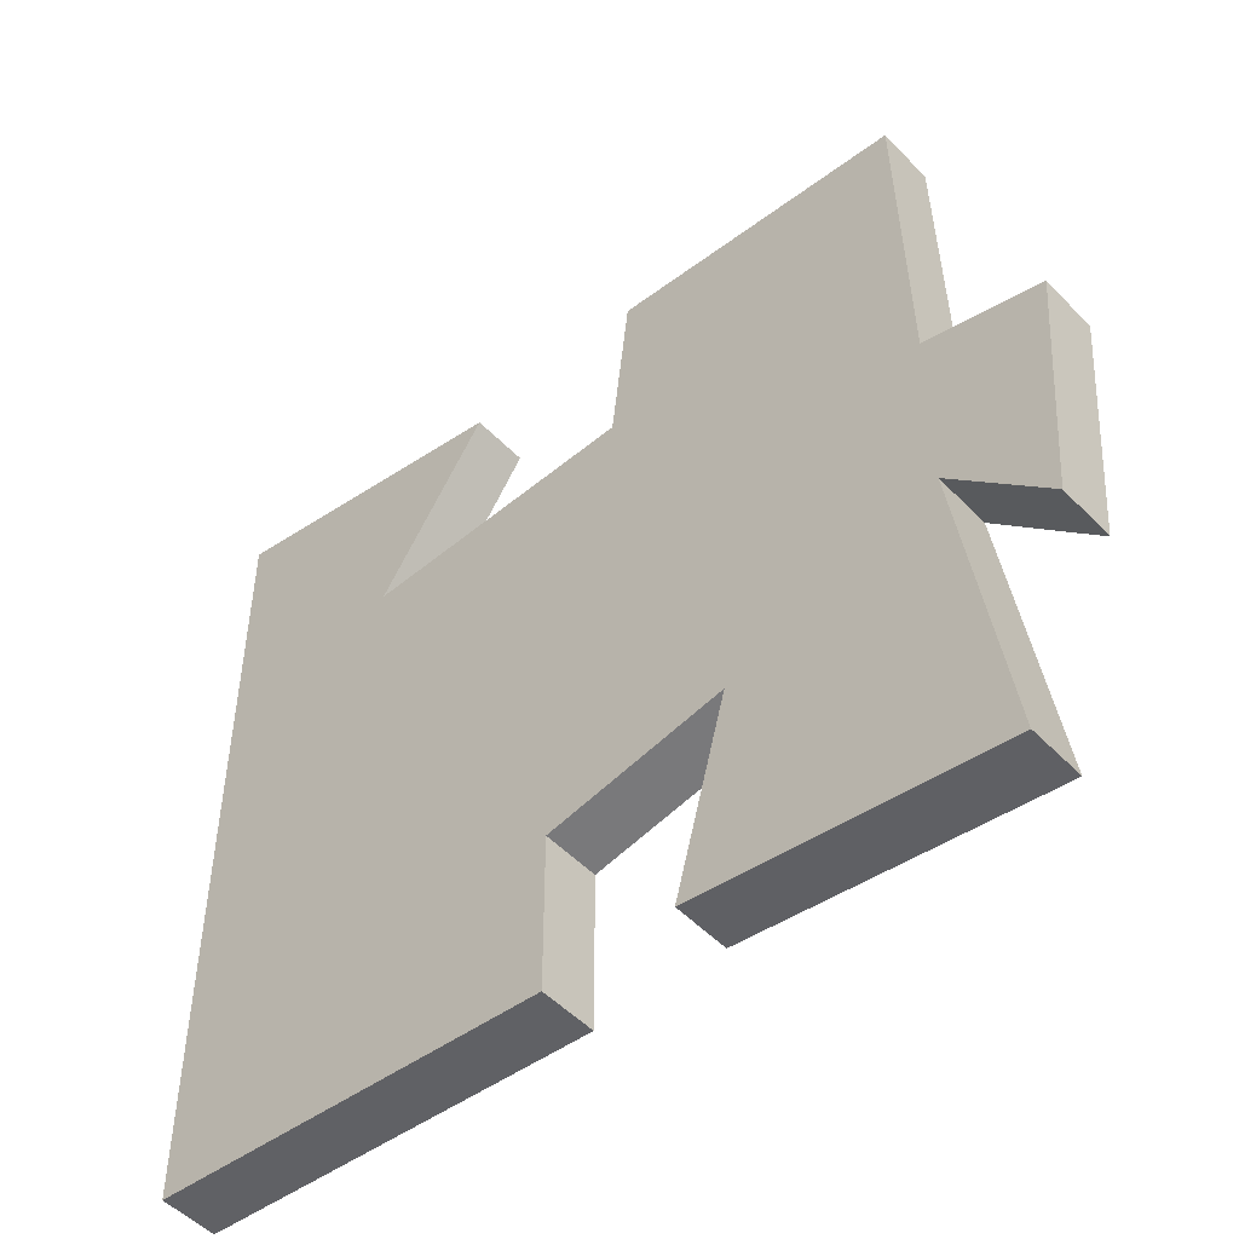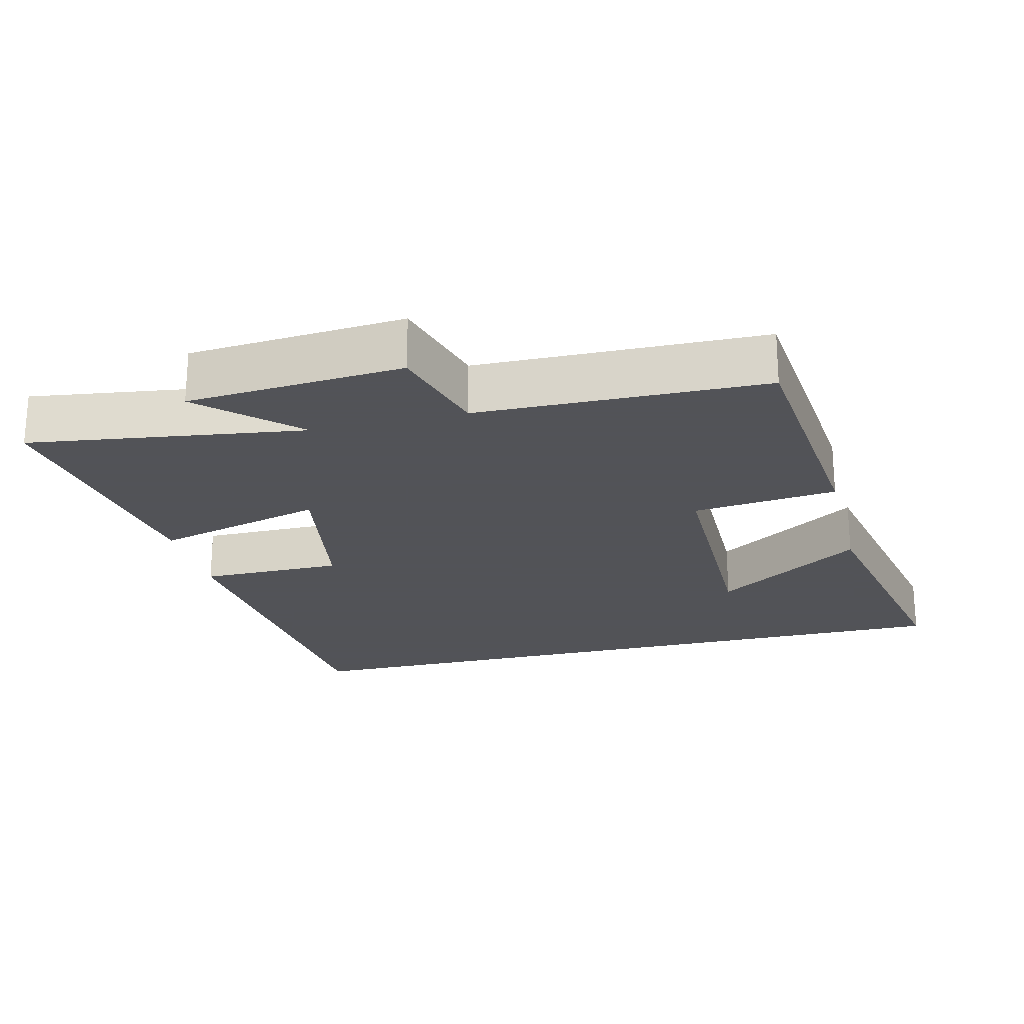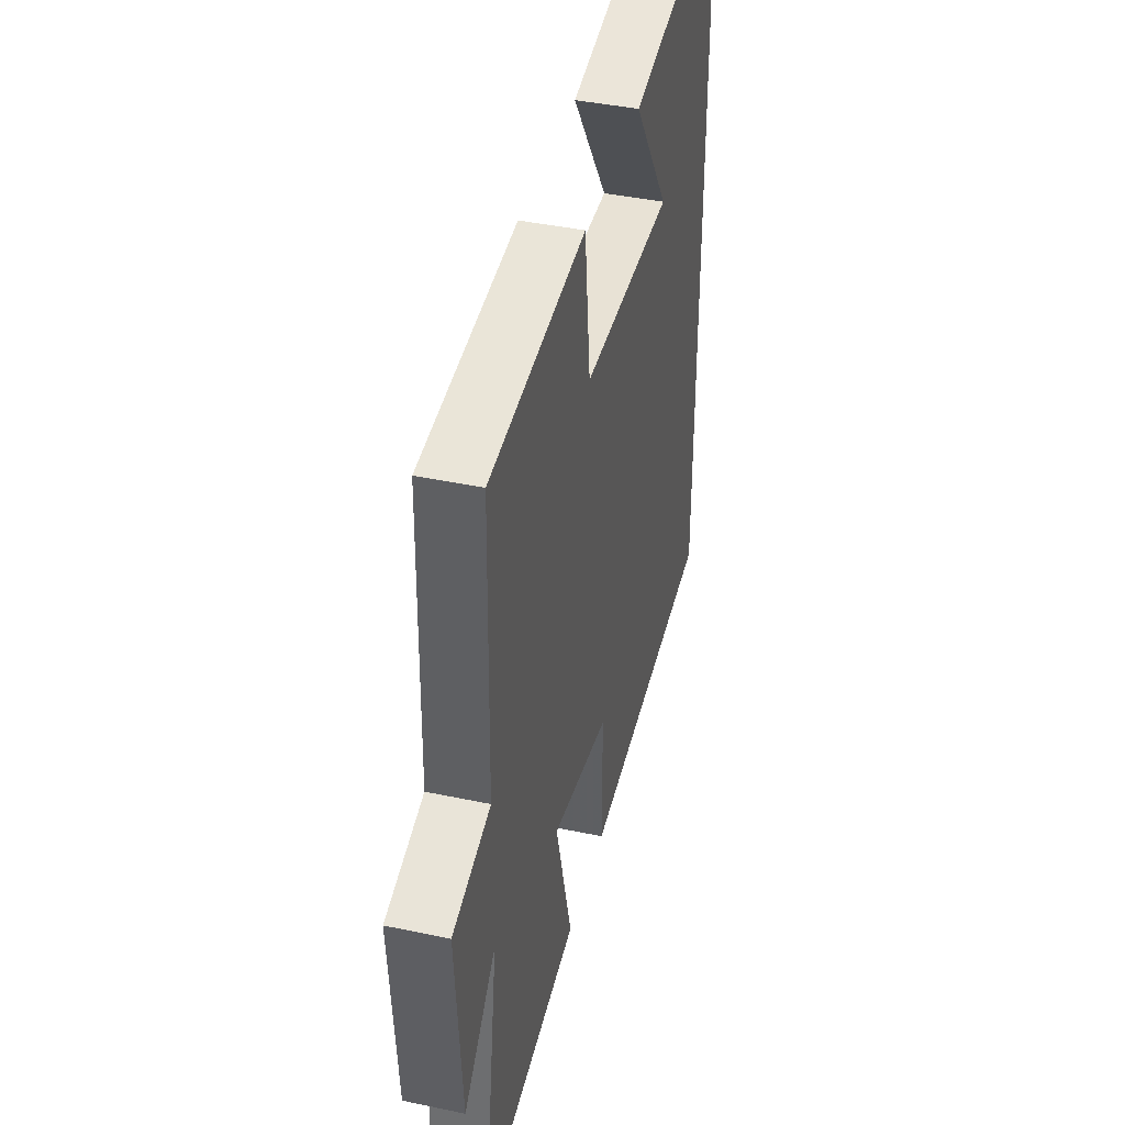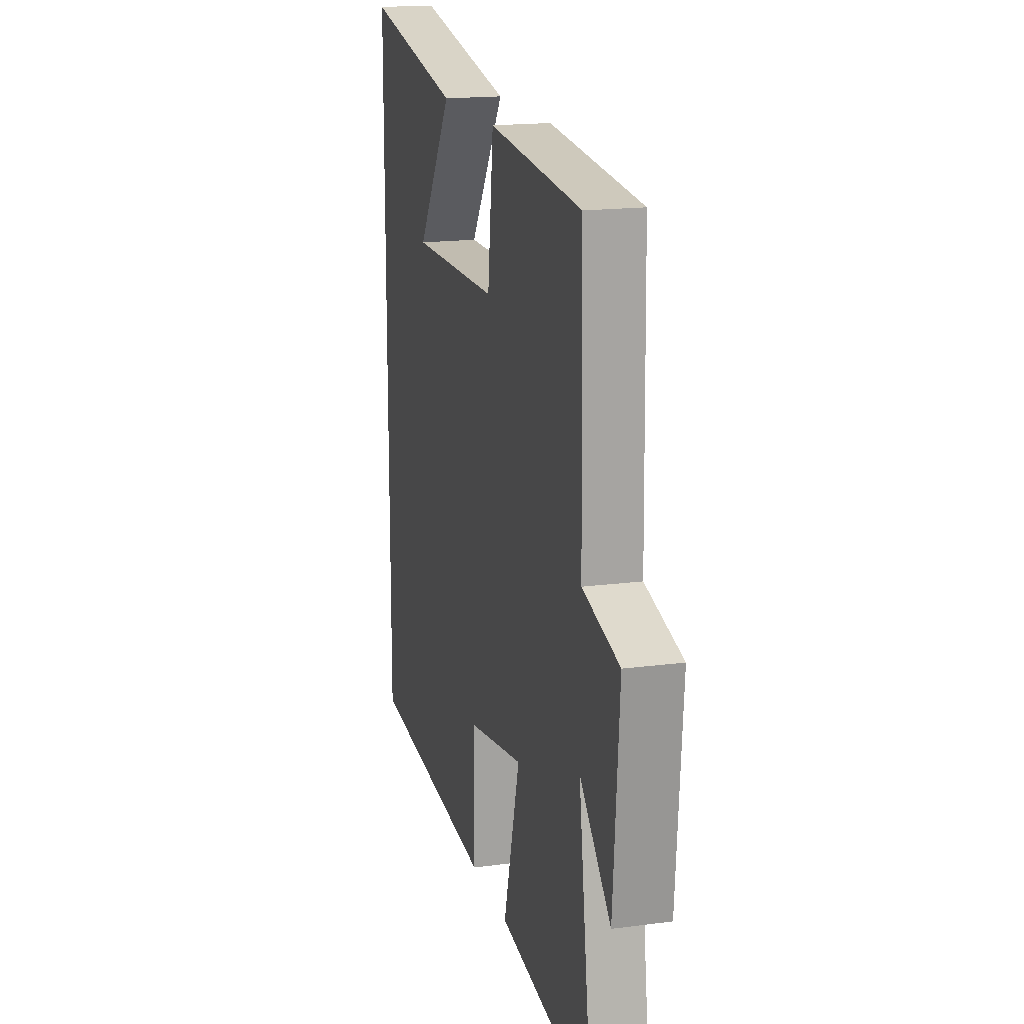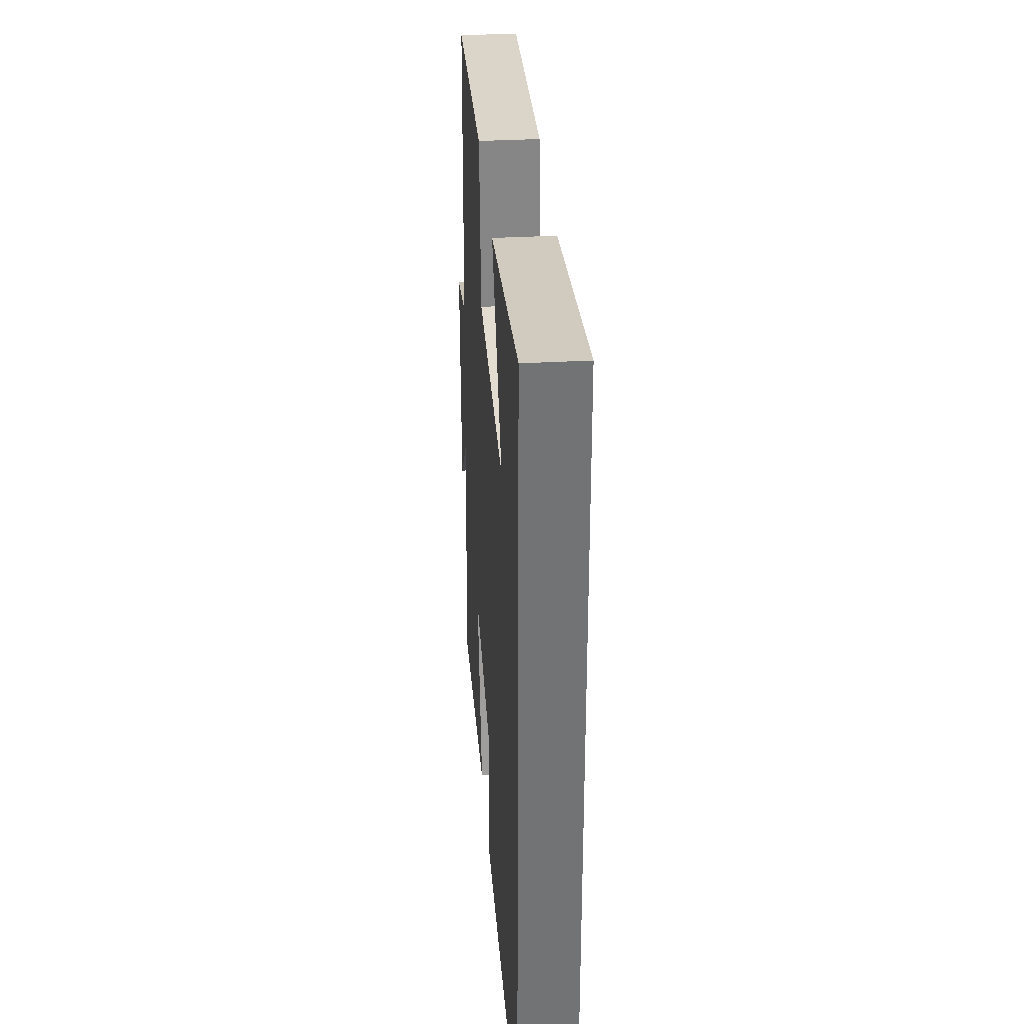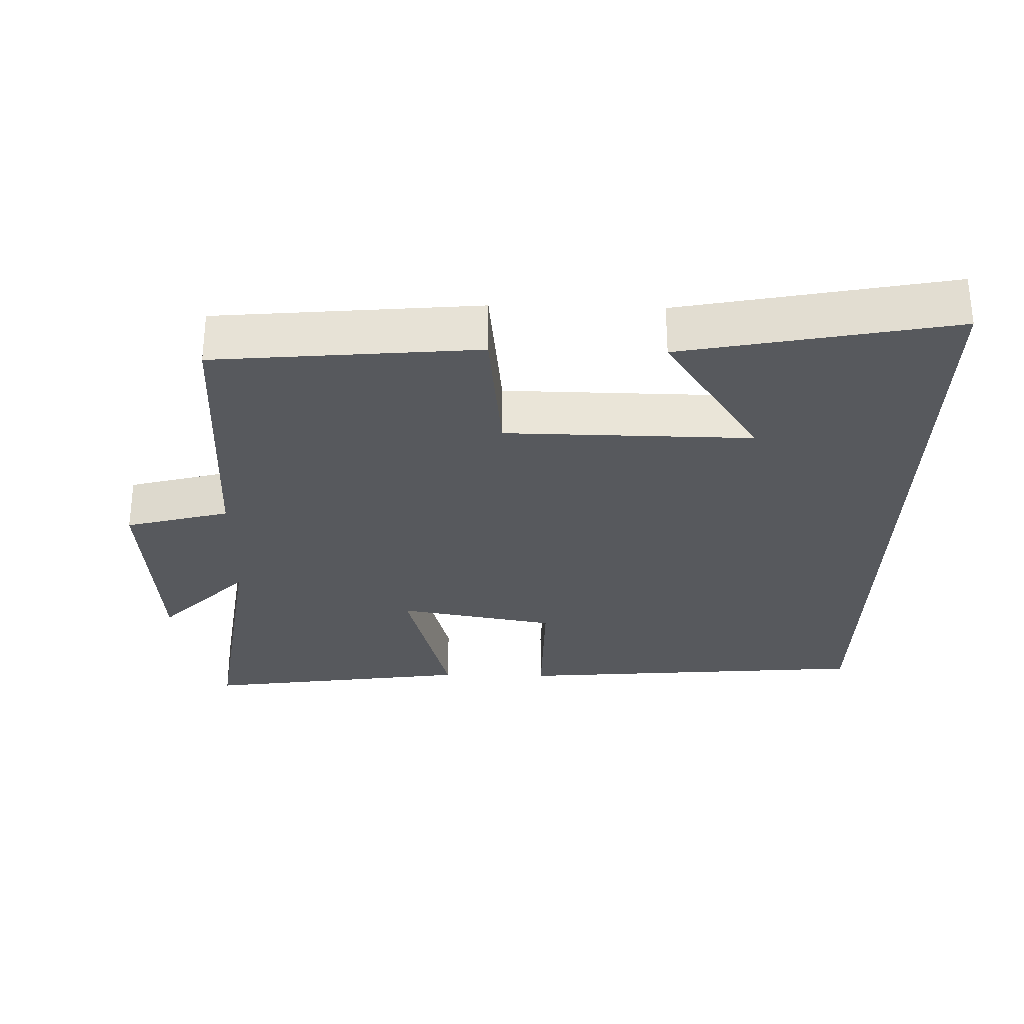
<metadata>
{"format":"obj","ext":"obj","renderer":"f3d","projection":"perspective","resolution":1024,"background":"white","views":[{"elev":-50.7,"azim":-138.1,"up":"+Z"},{"elev":-22.5,"azim":-76.0,"up":"+Y"},{"elev":41.4,"azim":-75.6,"up":"+Z"},{"elev":17.3,"azim":-104.8,"up":"+Z"},{"elev":34.6,"azim":85.9,"up":"+Z"},{"elev":-29.5,"azim":-1.5,"up":"+Y"}]}
</metadata>
<code>
v 0.5 0.07 -0.457
v -0.011 0.07 -0.5
v -0.011 0.07 -0.296
v -0.237 0.07 -0.256
v -0.171 0.07 -0.5
v -0.555 0.07 -0.554
v -0.5 0.07 -0.163
v -0.624 0.07 -0.291
v -0.648 0.07 0.017
v -0.5 0.07 0.057
v -0.492 0.07 0.466
v -0.118 0.07 0.5
v -0.095 0.07 0.294
v 0.257 0.07 0.29
v 0.116 0.07 0.5
v 0.5 0.07 0.575
v 0.5 0 -0.457
v -0.011 0 -0.5
v -0.011 0 -0.296
v -0.237 0 -0.256
v -0.171 0 -0.5
v -0.555 0 -0.554
v -0.5 0 -0.163
v -0.624 0 -0.291
v -0.648 0 0.017
v -0.5 0 0.057
v -0.492 0 0.466
v -0.118 0 0.5
v -0.095 0 0.294
v 0.257 0 0.29
v 0.116 0 0.5
v 0.5 0 0.575
f 14 15 16
f 14 16 1 2
f 10 11 12 13
f 10 13 14
f 7 8 9 10
f 7 10 14
f 4 5 6 7
f 3 4 7 14
f 2 3 14
f 32 31 30
f 18 17 32 30
f 29 28 27 26
f 30 29 26
f 26 25 24 23
f 30 26 23
f 23 22 21 20
f 30 23 20 19
f 30 19 18
f 1 17 18 2
f 2 18 19 3
f 3 19 20 4
f 4 20 21 5
f 5 21 22 6
f 6 22 23 7
f 7 23 24 8
f 8 24 25 9
f 9 25 26 10
f 10 26 27 11
f 11 27 28 12
f 12 28 29 13
f 13 29 30 14
f 14 30 31 15
f 15 31 32 16
f 16 32 17 1

</code>
